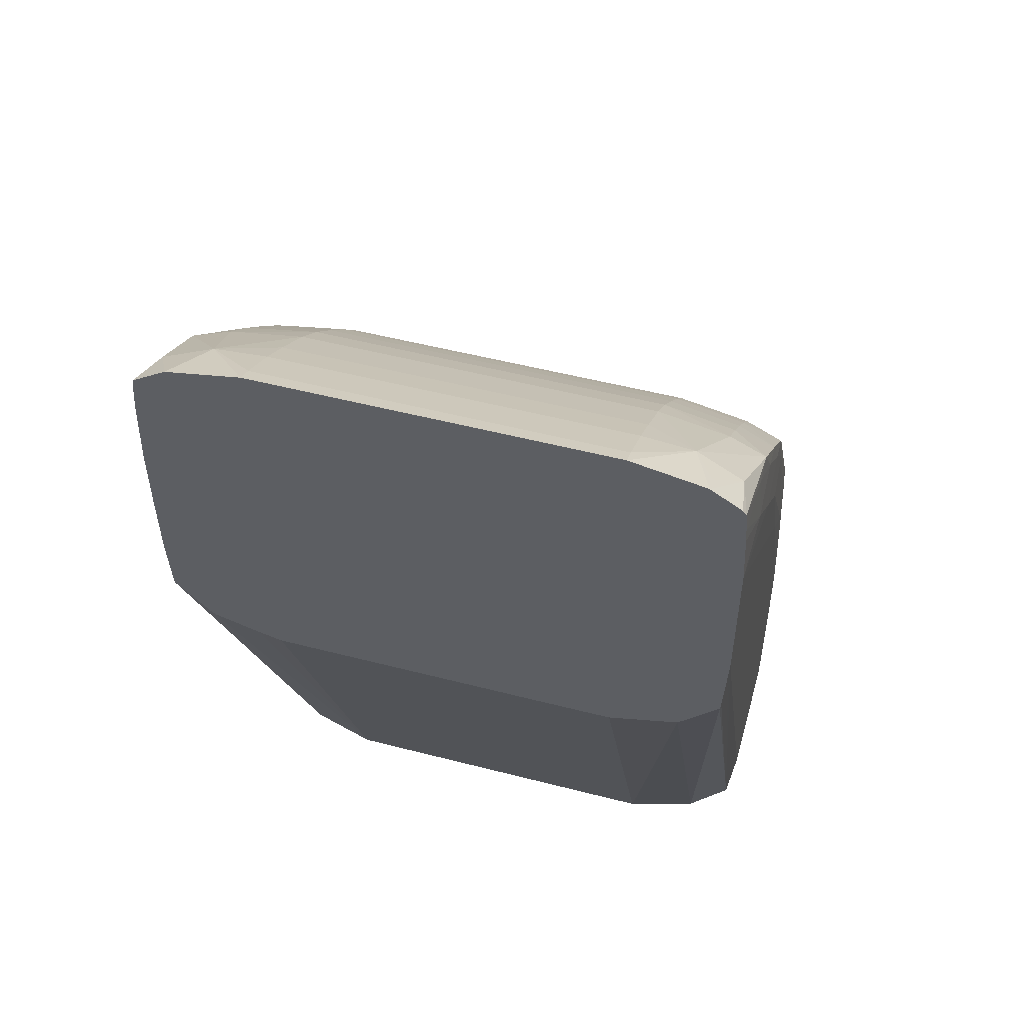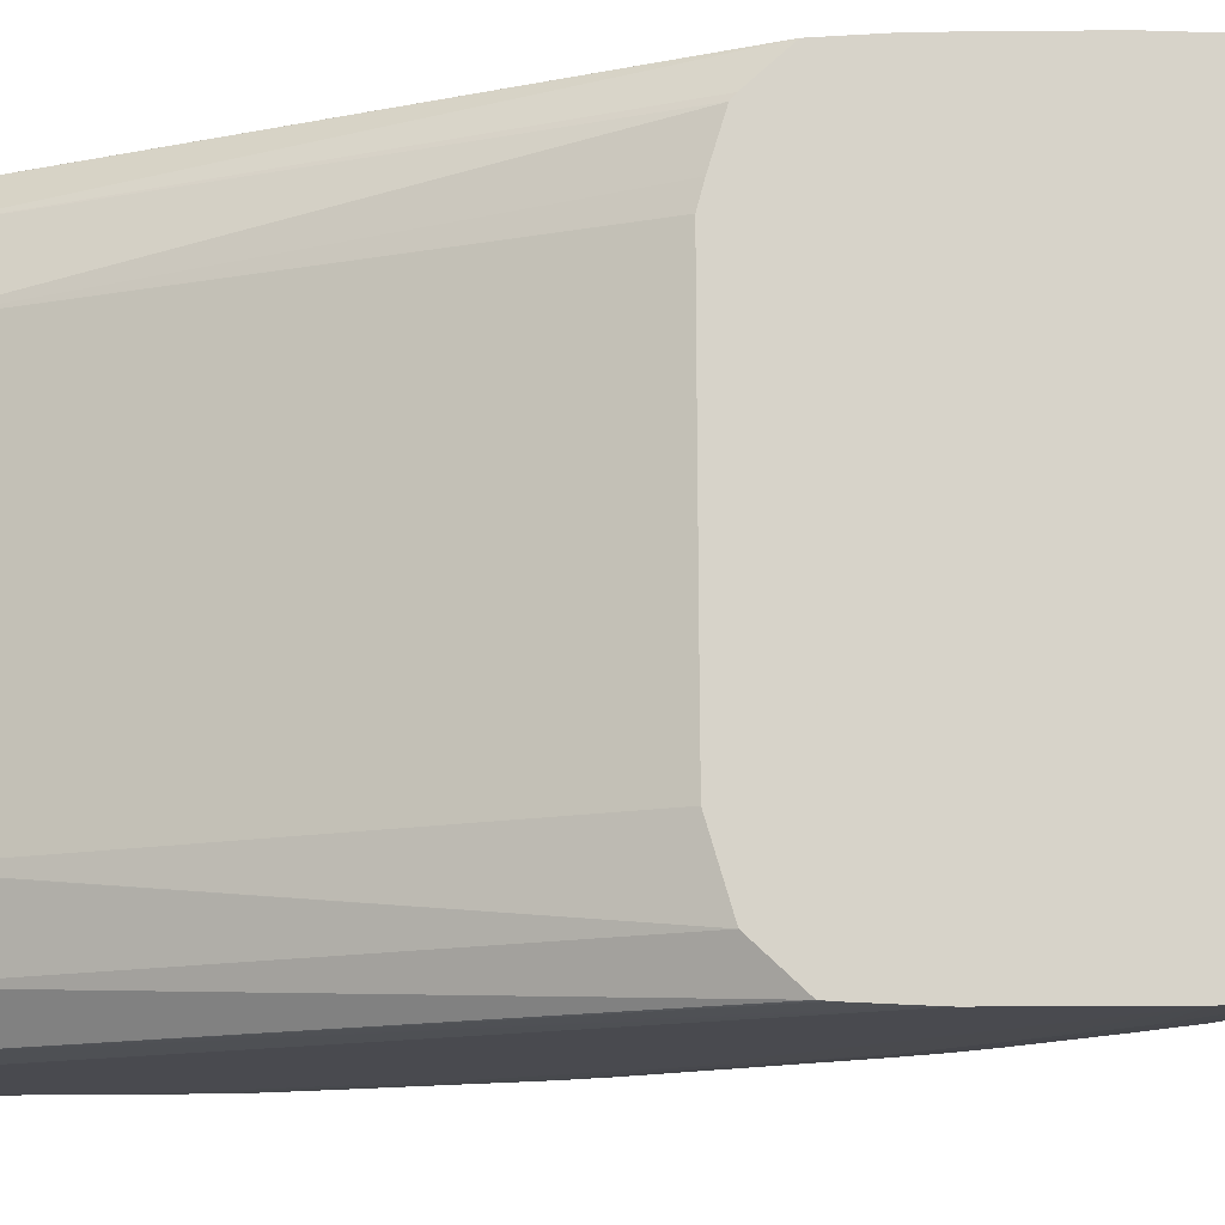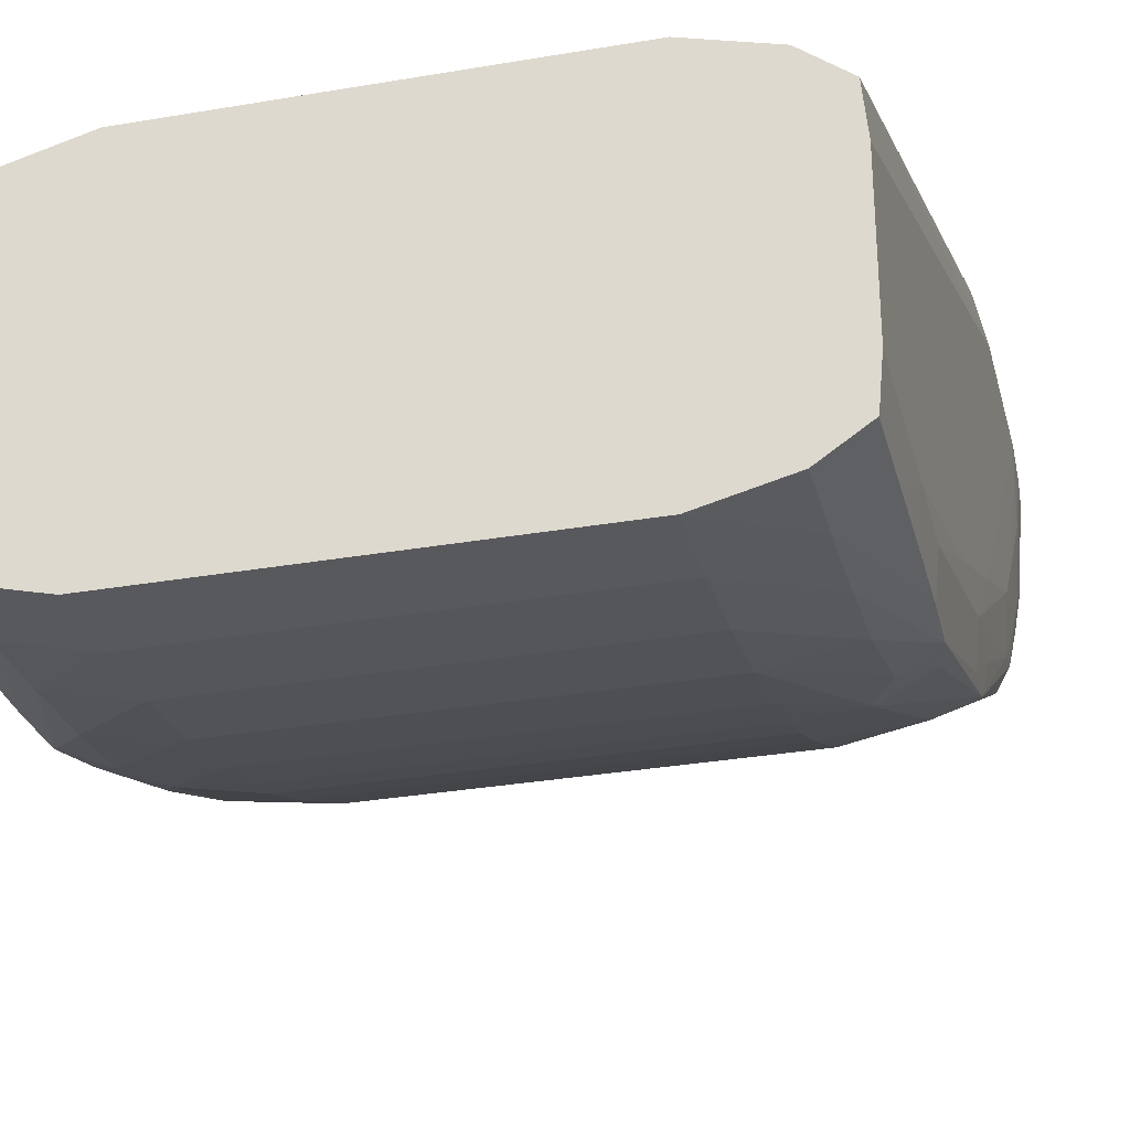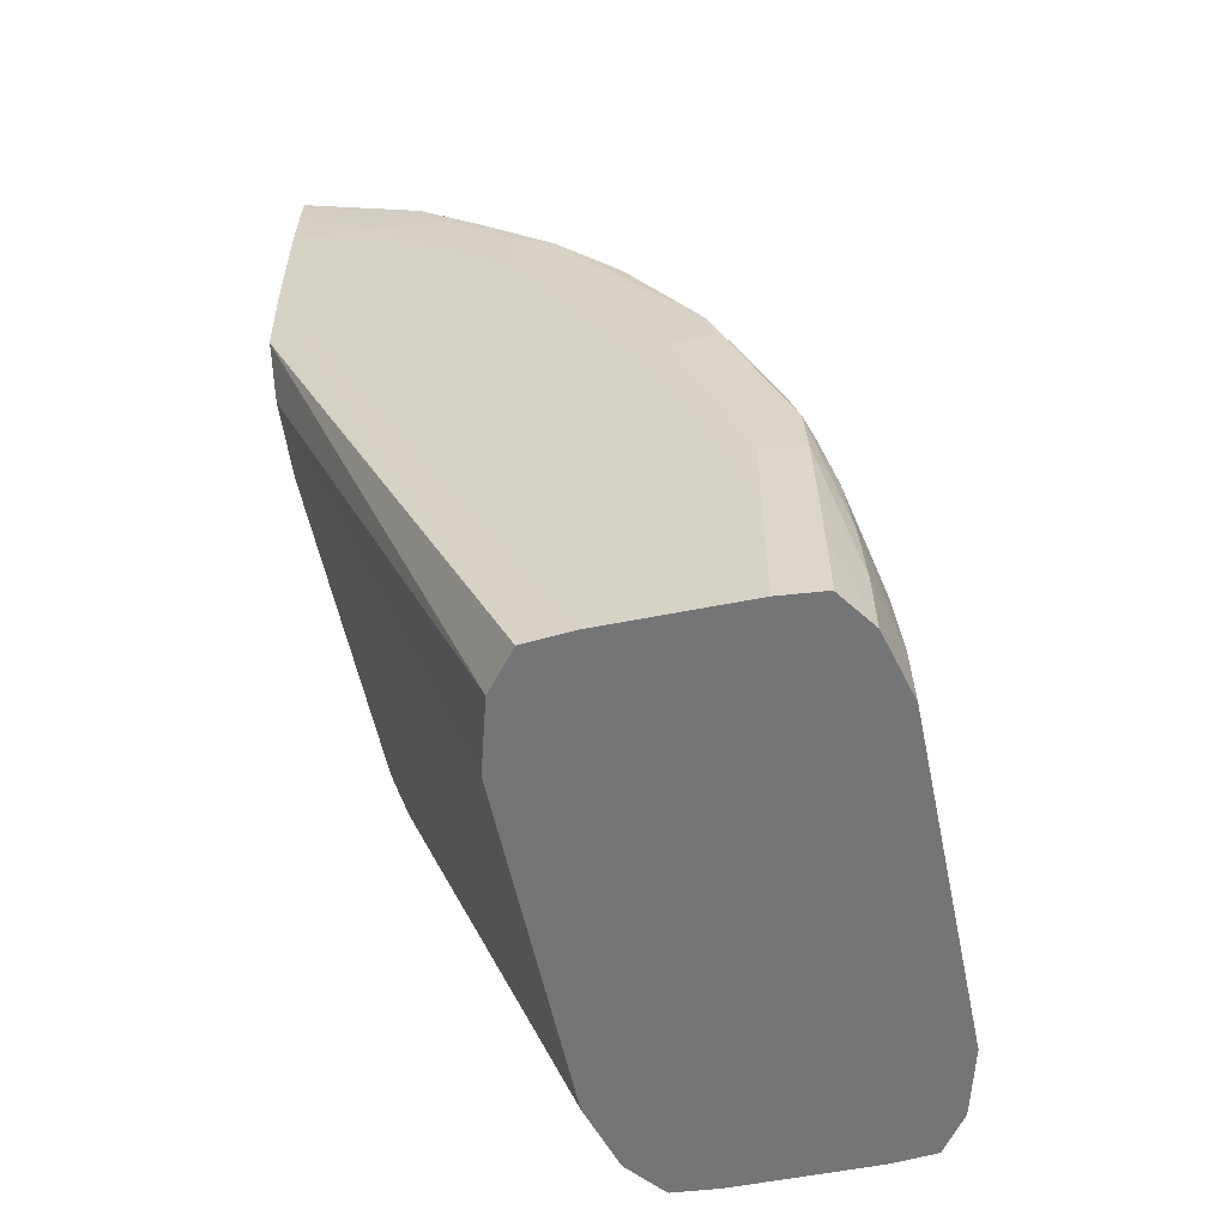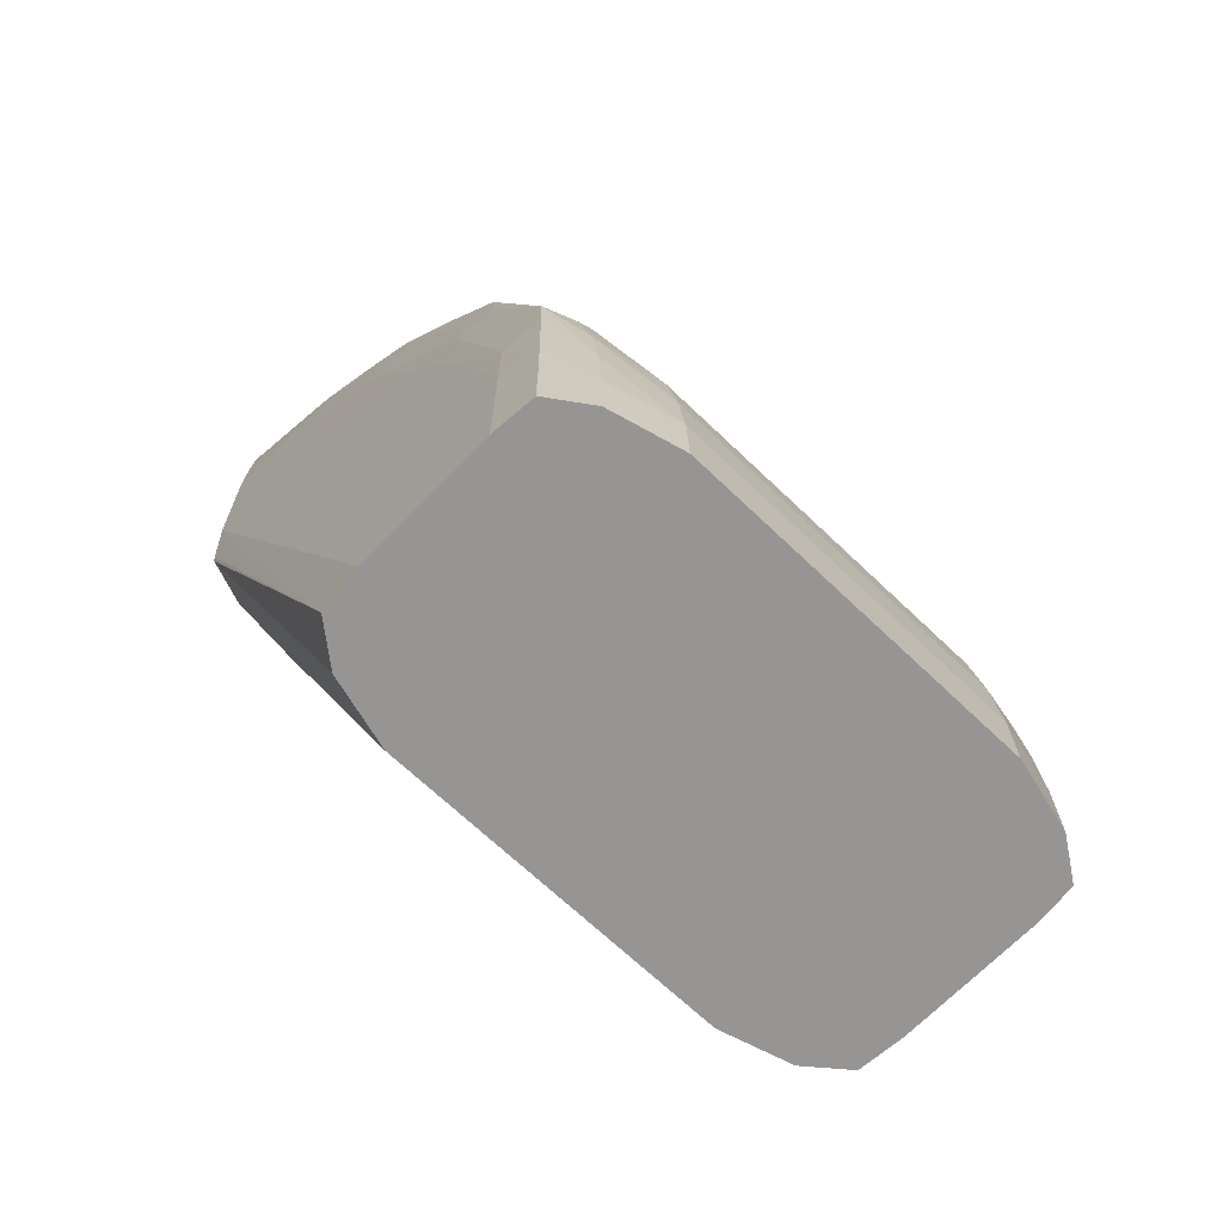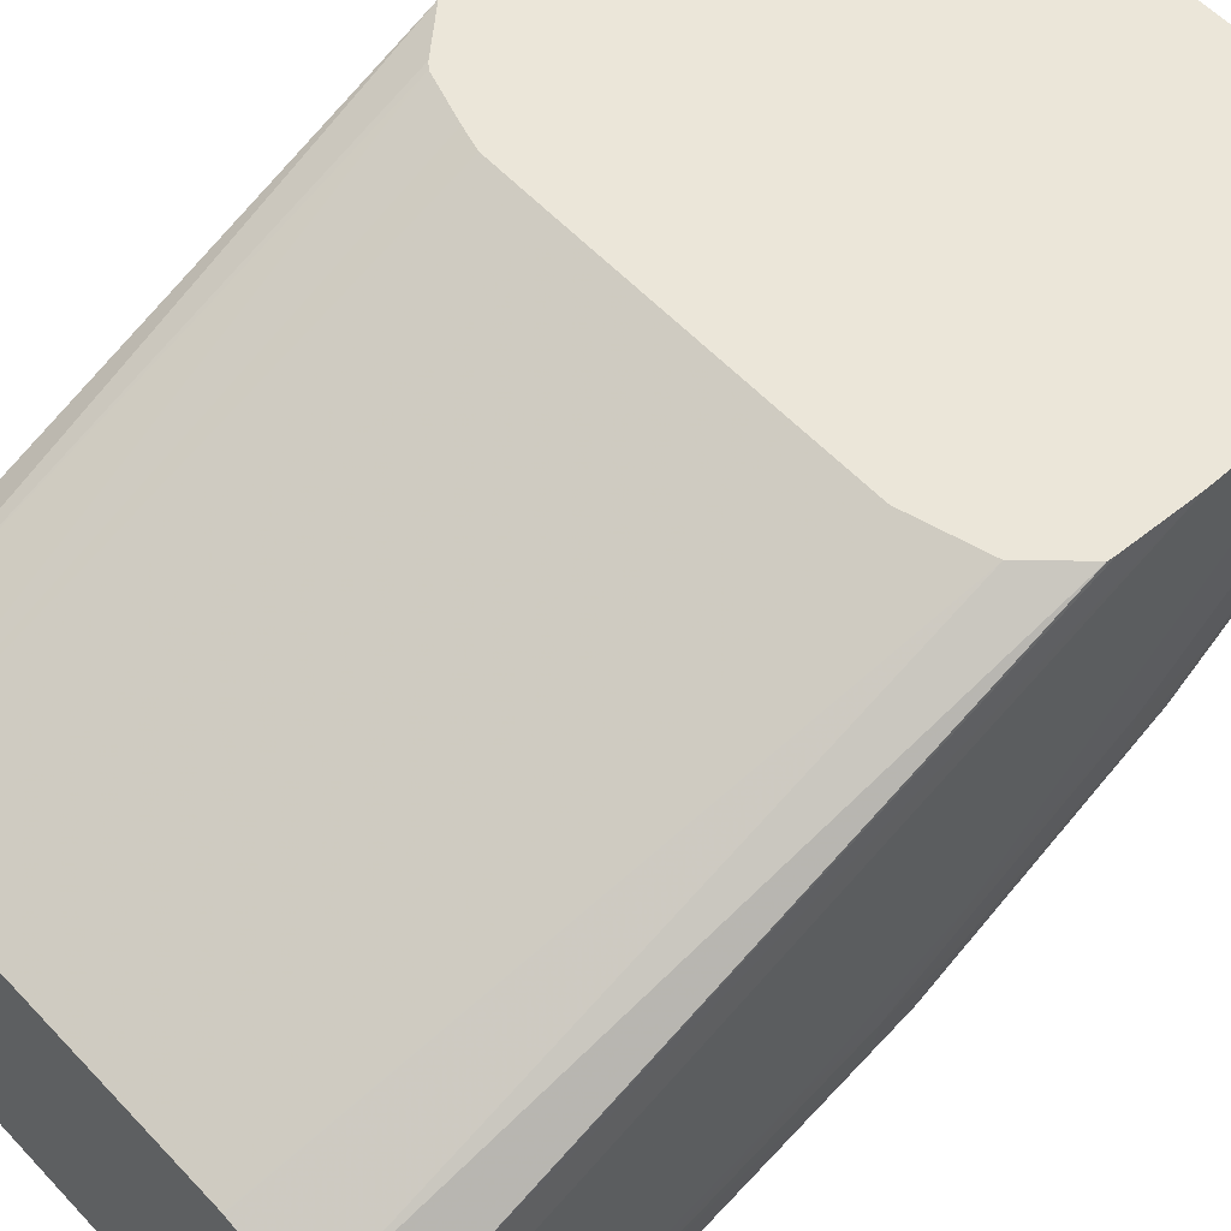
<metadata>
{"format":"obj","ext":"obj","renderer":"f3d","projection":"perspective","resolution":1024,"background":"white","views":[{"elev":52.1,"azim":-164.4,"up":"+Z"},{"elev":76.4,"azim":-90.2,"up":"+Y"},{"elev":-31.2,"azim":-166.2,"up":"+Y"},{"elev":-56.5,"azim":-78.2,"up":"+Z"},{"elev":-67.6,"azim":-43.9,"up":"+Z"},{"elev":57.1,"azim":-132.5,"up":"+Y"}]}
</metadata>
<code>
v 0.005771 -0.01017 0.2101
v 0.005771 -0.01052 0.2101
v 0.005771 -0.01017 0.2087
v 0.005723 -0.01017 0.2115
v 0.005759 -0.01192 0.2101
v 0.005765 -0.01332 0.2087
v 0.005771 -0.01332 0.2073
v 0.005771 -0.01052 0.2073
v 0.005755 -0.01017 0.2073
v 0.005666 -0.01017 0.2122
v 0.005706 -0.01056 0.2115
v 0.005692 -0.01323 0.21
v 0.005677 -0.01192 0.2111
v 0.005697 -0.01464 0.2086
v 0.005765 -0.01472 0.2073
v 0.005771 -0.01612 0.2045
v 0.005771 -0.01612 0.1947
v 0.00569 -0.01017 0.2061
v 0.00569 -0.0152 0.1947
v 0.005653 -0.01017 0.2123
v 0.005647 -0.0127 0.2109
v 0.005655 -0.01412 0.2095
v 0.005655 -0.0155 0.2081
v 0.005684 -0.0158 0.2073
v 0.005753 -0.01753 0.2031
v 0.005771 -0.01753 0.2017
v 0.005771 -0.01754 0.1947
v 0.005012 -0.01017 0.2053
v 0.005681 -0.01518 0.1947
v 0.004907 -0.01456 0.1947
v 0.00498 -0.01017 0.2127
v 0.005462 -0.01106 0.212
v 0.004907 -0.01288 0.211
v 0.004907 -0.01358 0.2104
v 0.004526 -0.01132 0.2123
v 0.004907 -0.01431 0.2097
v 0.004907 -0.01501 0.209
v 0.005577 -0.01678 0.2065
v 0.005639 -0.01827 0.2039
v 0.004907 -0.01567 0.2083
v 0.005691 -0.01748 0.2044
v 0.005672 -0.01836 0.2031
v 0.005761 -0.01893 0.1989
v 0.005771 -0.01893 0.1975
v 0.00577 -0.01894 0.1947
v 0.005771 -0.01893 0.1961
v 0.004896 -0.01017 0.2052
v 0.003505 -0.01416 0.1947
v 0.004959 -0.01056 0.2125
v 0.003505 -0.01017 0.213
v 0.003505 -0.01372 0.2105
v 0.003505 -0.01302 0.2111
v 0.003505 -0.01445 0.2098
v 0.003505 -0.01052 0.2128
v 0.003505 -0.01137 0.2123
v 0.003505 -0.01207 0.2118
v 0.003505 -0.01515 0.2091
v 0.005028 -0.01643 0.2072
v 0.004641 -0.01693 0.2067
v 0.004907 -0.01839 0.2041
v 0.004543 -0.01969 0.2012
v 0.005479 -0.01949 0.2008
v 0.00565 -0.01968 0.1999
v 0.003505 -0.01579 0.2084
v 0.00568 -0.01974 0.1989
v 0.005689 -0.01978 0.1975
v 0.005689 -0.0198 0.1961
v 0.005689 -0.01981 0.1947
v 0.003965 -0.01017 0.205
v 0.002103 -0.01416 0.1947
v 0.002103 -0.01017 0.2048
v 0.002822 -0.01017 0.2048
v 0.003505 -0.01017 0.2048
v -0.003505 -0.01017 0.213
v -0.003505 -0.01372 0.2105
v -0.003505 -0.01302 0.2111
v -0.003505 -0.01445 0.2098
v -0.003505 -0.01052 0.2128
v -0.003505 -0.01137 0.2123
v -0.003505 -0.01207 0.2118
v -0.003505 -0.01515 0.2091
v 0.003505 -0.01649 0.2075
v 0.003505 -0.01699 0.2068
v 0.003505 -0.01761 0.2059
v 0.003505 -0.01815 0.205
v 0.003505 -0.01848 0.2043
v 0.003505 -0.01907 0.2031
v 0.003505 -0.01951 0.202
v 0.003505 -0.01973 0.2013
v 0.003505 -0.02001 0.2003
v 0.003505 -0.02035 0.1989
v 0.004969 -0.01981 0.2003
v 0.004907 -0.0201 0.1989
v 0.004907 -0.02024 0.1975
v -0.003505 -0.01579 0.2084
v 0.004907 -0.02033 0.1961
v 0.004907 -0.02035 0.1947
v -0.002118 -0.01416 0.1947
v -0.002103 -0.01017 0.2048
v -0.004445 -0.01017 0.2128
v -0.004526 -0.01132 0.2123
v -0.004907 -0.01358 0.2104
v -0.004907 -0.01288 0.211
v -0.004907 -0.01431 0.2097
v -0.004907 -0.01501 0.209
v -0.004907 -0.01567 0.2083
v -0.003505 -0.01649 0.2075
v -0.003505 -0.01699 0.2068
v -0.003505 -0.01761 0.2059
v -0.003505 -0.01815 0.205
v -0.003505 -0.01848 0.2043
v -0.003505 -0.01907 0.2031
v -0.003505 -0.01951 0.202
v -0.003505 -0.01973 0.2013
v -0.003505 -0.02001 0.2003
v -0.003505 -0.02035 0.1989
v 0.003505 -0.02056 0.1975
v 0.003505 -0.02068 0.1961
v -0.004641 -0.01693 0.2067
v 0.003505 -0.02071 0.1947
v -0.003505 -0.01416 0.1947
v -0.003505 -0.01017 0.2048
v -0.00498 -0.01017 0.2127
v -0.004959 -0.01056 0.2125
v -0.005462 -0.01106 0.212
v -0.005647 -0.0127 0.2109
v -0.005655 -0.01412 0.2095
v -0.005655 -0.0155 0.2081
v -0.005577 -0.01678 0.2065
v -0.005028 -0.01643 0.2072
v -0.004907 -0.01839 0.2041
v -0.004543 -0.01969 0.2012
v -0.004907 -0.0201 0.1989
v -0.003505 -0.02056 0.1975
v -0.004969 -0.01981 0.2003
v -0.003505 -0.02068 0.1961
v -0.003505 -0.02071 0.1947
v -0.003521 -0.01417 0.1947
v -0.004896 -0.01017 0.2052
v -0.005594 -0.01017 0.2123
v -0.005666 -0.01017 0.2122
v -0.005677 -0.01192 0.2111
v -0.005692 -0.01323 0.21
v -0.005697 -0.01464 0.2086
v -0.005684 -0.0158 0.2073
v -0.005639 -0.01827 0.2039
v -0.005479 -0.01949 0.2008
v -0.004907 -0.02024 0.1975
v -0.00565 -0.01968 0.1999
v -0.004907 -0.02033 0.1961
v -0.004891 -0.02035 0.1947
v -0.004916 -0.01457 0.1947
v -0.00569 -0.01017 0.2061
v -0.005701 -0.01017 0.2118
v -0.005759 -0.01192 0.2101
v -0.005765 -0.01332 0.2087
v -0.005765 -0.01472 0.2073
v -0.005753 -0.01753 0.2031
v -0.005691 -0.01748 0.2044
v -0.005672 -0.01836 0.2031
v -0.00568 -0.01974 0.1989
v -0.005689 -0.01978 0.1975
v -0.005689 -0.0198 0.1961
v -0.004907 -0.02035 0.1947
v -0.005689 -0.01519 0.1947
v -0.005706 -0.01017 0.2063
v -0.005723 -0.01017 0.2115
v -0.005771 -0.01017 0.2104
v -0.005771 -0.01332 0.2073
v -0.005771 -0.01612 0.2045
v -0.005771 -0.01753 0.2017
v -0.005761 -0.01893 0.1989
v -0.005771 -0.01893 0.1975
v -0.00569 -0.0198 0.1947
v -0.005681 -0.01981 0.1947
v -0.005771 -0.01612 0.1947
v -0.005771 -0.01017 0.2076
v -0.005755 -0.01017 0.2073
v -0.005771 -0.01893 0.1947
f 1 2 7
f 1 7 16
f 1 16 26
f 1 26 44
f 1 44 46
f 1 46 27
f 1 27 17
f 1 17 8
f 1 8 3
f 1 3 9
f 1 9 18
f 1 18 28
f 1 28 47
f 1 47 69
f 1 69 73
f 1 73 72
f 1 72 71
f 1 71 99
f 1 99 122
f 1 122 139
f 1 139 153
f 1 153 166
f 1 166 178
f 1 178 177
f 1 177 168
f 1 168 167
f 1 167 154
f 1 154 141
f 1 141 140
f 1 140 123
f 1 123 100
f 1 100 74
f 1 74 50
f 1 50 31
f 1 31 20
f 1 20 10
f 1 10 4
f 1 4 2
f 2 4 5
f 2 5 6
f 2 6 7
f 3 8 9
f 4 10 11
f 4 11 5
f 5 12 6
f 5 11 13
f 5 13 12
f 6 12 14
f 6 14 15
f 6 15 16
f 6 16 7
f 8 17 9
f 9 17 19
f 9 19 18
f 10 13 11
f 10 20 21
f 10 21 13
f 12 13 21
f 12 21 22
f 12 22 14
f 14 22 23
f 14 23 24
f 14 24 15
f 15 24 25
f 15 25 16
f 16 25 26
f 17 27 45
f 17 45 68
f 17 68 97
f 17 97 120
f 17 120 137
f 17 137 151
f 17 151 164
f 17 164 175
f 17 175 174
f 17 174 179
f 17 179 176
f 17 176 165
f 17 165 152
f 17 152 138
f 17 138 121
f 17 121 98
f 17 98 70
f 17 70 48
f 17 48 30
f 17 30 29
f 17 29 19
f 18 19 29
f 18 29 30
f 18 30 28
f 20 31 32
f 20 32 21
f 21 33 34
f 21 34 22
f 21 32 35
f 21 35 33
f 22 34 36
f 22 36 37
f 22 37 23
f 23 38 39
f 23 39 24
f 23 37 40
f 23 40 38
f 24 39 41
f 24 41 25
f 25 42 43
f 25 43 26
f 25 41 42
f 26 43 44
f 27 46 45
f 28 30 47
f 30 48 47
f 31 49 32
f 31 50 35
f 31 35 49
f 32 49 35
f 33 51 34
f 33 35 52
f 33 52 51
f 34 51 53
f 34 53 36
f 35 50 54
f 35 54 55
f 35 55 56
f 35 56 52
f 36 53 37
f 37 53 57
f 37 57 40
f 38 40 58
f 38 58 59
f 38 59 60
f 38 60 39
f 39 60 61
f 39 61 62
f 39 62 63
f 39 63 42
f 39 42 41
f 40 57 64
f 40 64 59
f 40 59 58
f 42 63 65
f 42 65 43
f 43 65 66
f 43 66 44
f 44 66 67
f 44 67 68
f 44 68 46
f 45 46 68
f 47 48 69
f 48 70 71
f 48 71 72
f 48 72 73
f 48 73 69
f 50 74 78
f 50 78 54
f 51 52 76
f 51 76 75
f 51 75 77
f 51 77 53
f 52 56 80
f 52 80 76
f 53 77 81
f 53 81 57
f 54 78 79
f 54 79 55
f 55 79 80
f 55 80 56
f 57 81 95
f 57 95 64
f 59 64 82
f 59 82 83
f 59 83 84
f 59 84 85
f 59 85 60
f 60 85 86
f 60 86 87
f 60 87 61
f 61 87 88
f 61 88 89
f 61 89 90
f 61 90 91
f 61 91 92
f 61 92 62
f 62 92 63
f 63 92 93
f 63 93 94
f 63 94 65
f 64 95 107
f 64 107 82
f 65 94 96
f 65 96 66
f 66 96 67
f 67 96 97
f 67 97 68
f 70 98 99
f 70 99 71
f 74 100 101
f 74 101 78
f 75 102 77
f 75 76 103
f 75 103 102
f 76 80 101
f 76 101 103
f 77 102 104
f 77 104 105
f 77 105 81
f 78 101 79
f 79 101 80
f 81 105 106
f 81 106 95
f 82 107 108
f 82 108 83
f 83 108 109
f 83 109 84
f 84 109 110
f 84 110 85
f 85 110 111
f 85 111 86
f 86 111 112
f 86 112 87
f 87 112 113
f 87 113 88
f 88 113 114
f 88 114 89
f 89 114 115
f 89 115 90
f 90 115 116
f 90 116 91
f 91 93 92
f 91 116 134
f 91 134 117
f 91 117 93
f 93 117 94
f 94 117 118
f 94 118 96
f 95 106 119
f 95 119 107
f 96 118 120
f 96 120 97
f 98 121 99
f 99 121 122
f 100 123 101
f 101 123 124
f 101 124 125
f 101 125 126
f 101 126 103
f 102 103 126
f 102 126 127
f 102 127 104
f 104 127 105
f 105 127 128
f 105 128 106
f 106 128 129
f 106 129 130
f 106 130 119
f 107 119 108
f 108 119 109
f 109 119 110
f 110 131 111
f 110 119 131
f 111 131 112
f 112 132 113
f 112 131 132
f 113 132 114
f 114 132 115
f 115 132 116
f 116 133 134
f 116 132 135
f 116 135 133
f 117 134 136
f 117 136 118
f 118 136 137
f 118 137 120
f 119 130 129
f 119 129 131
f 121 138 139
f 121 139 122
f 123 140 125
f 123 125 124
f 125 140 141
f 125 141 126
f 126 141 142
f 126 142 143
f 126 143 127
f 127 144 128
f 127 143 144
f 128 145 146
f 128 146 129
f 128 144 145
f 129 146 131
f 131 146 132
f 132 147 135
f 132 146 147
f 133 148 134
f 133 135 149
f 133 149 148
f 134 148 136
f 135 147 149
f 136 150 137
f 136 148 150
f 137 150 151
f 138 152 139
f 139 152 153
f 141 154 142
f 142 155 143
f 142 154 155
f 143 155 156
f 143 156 144
f 144 156 157
f 144 157 145
f 145 157 158
f 145 158 159
f 145 159 146
f 146 159 160
f 146 160 149
f 146 149 147
f 148 149 161
f 148 161 150
f 149 160 161
f 150 161 162
f 150 162 163
f 150 163 164
f 150 164 151
f 152 165 153
f 153 165 166
f 154 167 155
f 155 167 168
f 155 168 156
f 156 168 169
f 156 169 170
f 156 170 157
f 157 170 158
f 158 171 172
f 158 172 160
f 158 160 159
f 158 170 171
f 160 172 161
f 161 172 162
f 162 172 173
f 162 173 163
f 163 174 175
f 163 175 164
f 163 173 174
f 165 176 177
f 165 177 178
f 165 178 166
f 168 177 176
f 168 176 179
f 168 179 173
f 168 173 171
f 168 171 170
f 168 170 169
f 171 173 172
f 173 179 174

</code>
